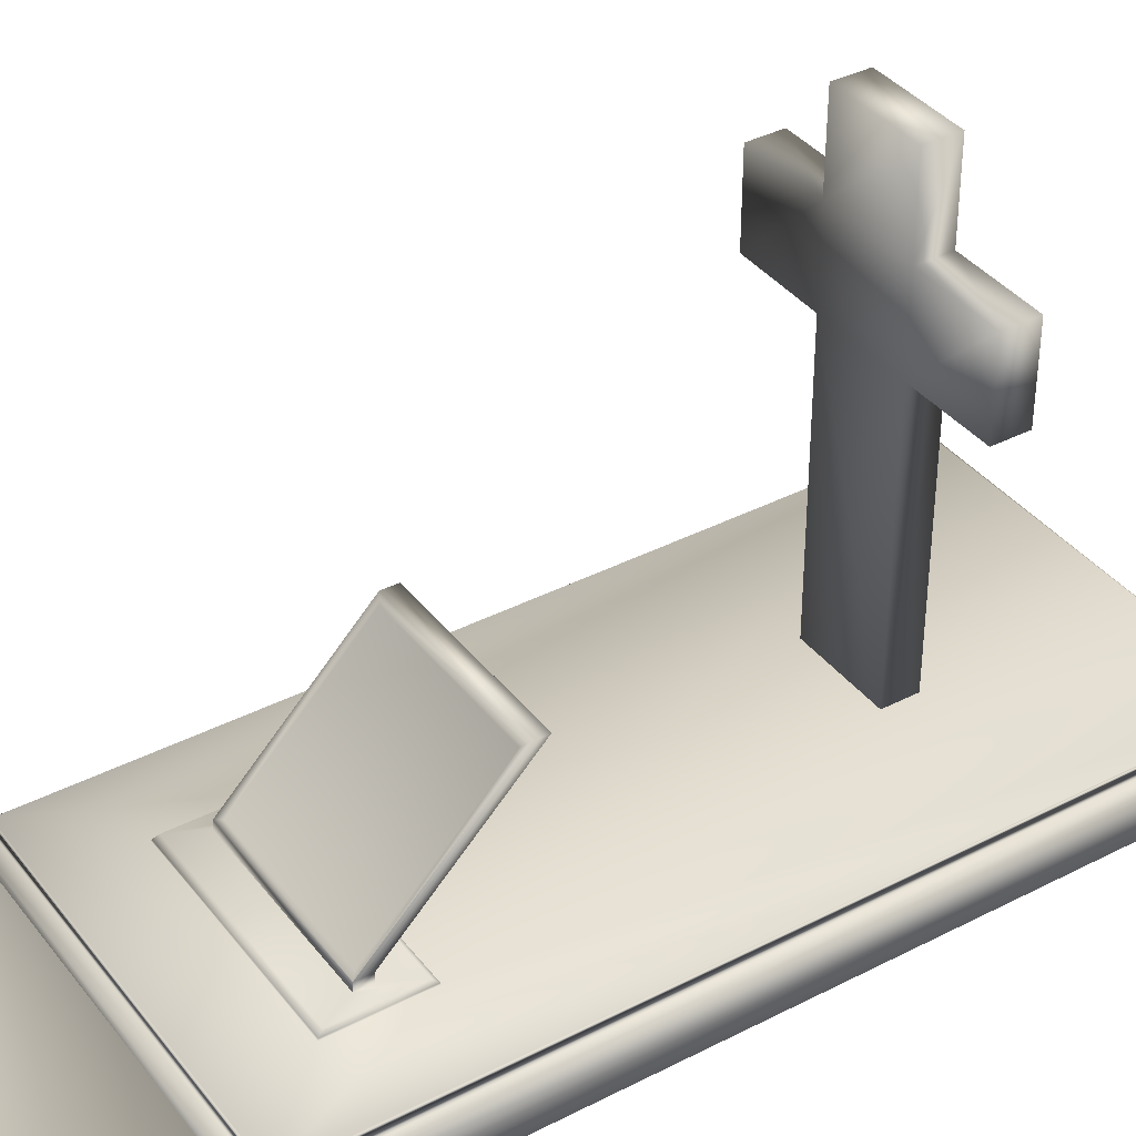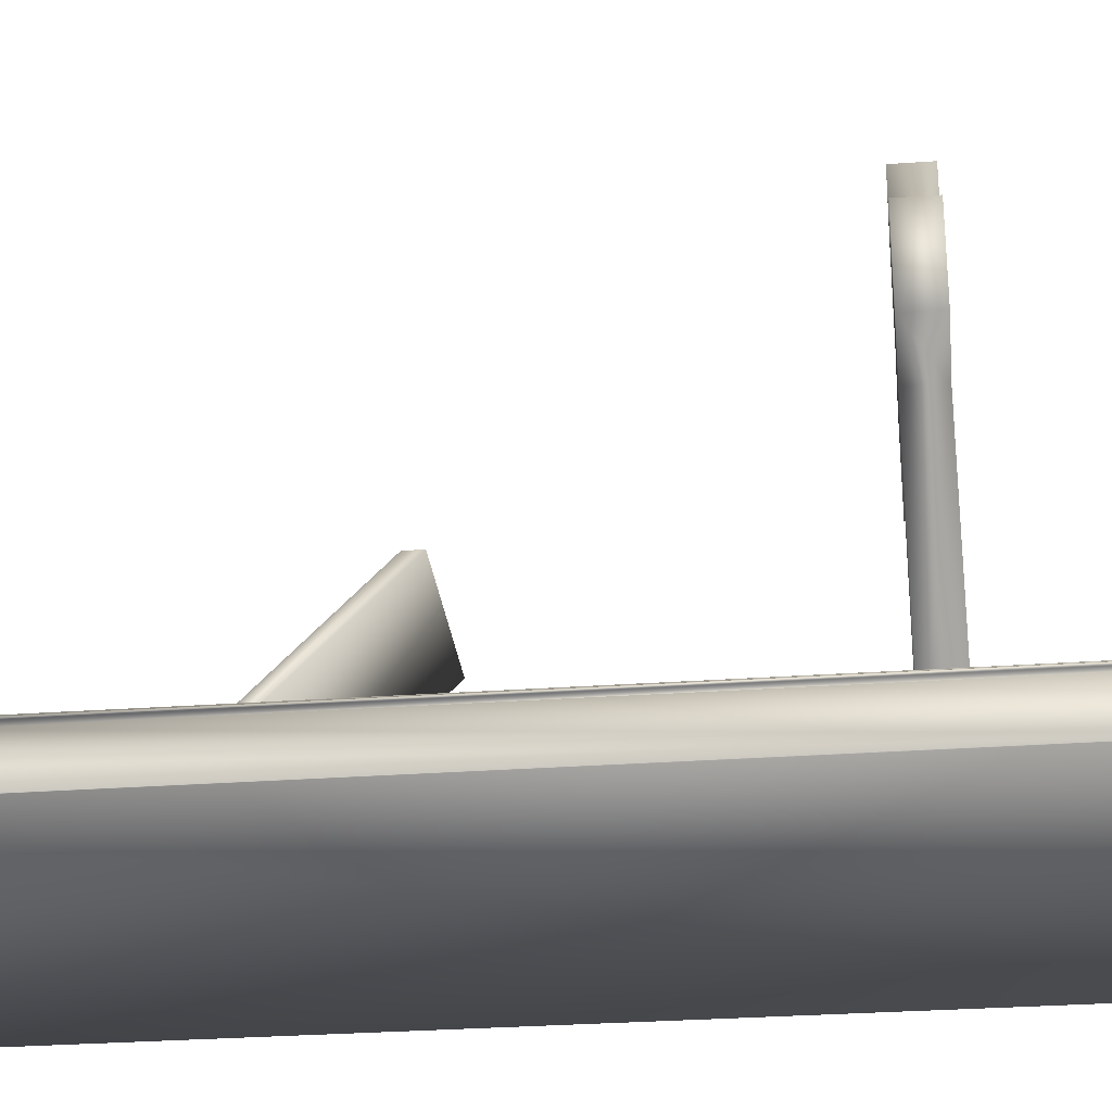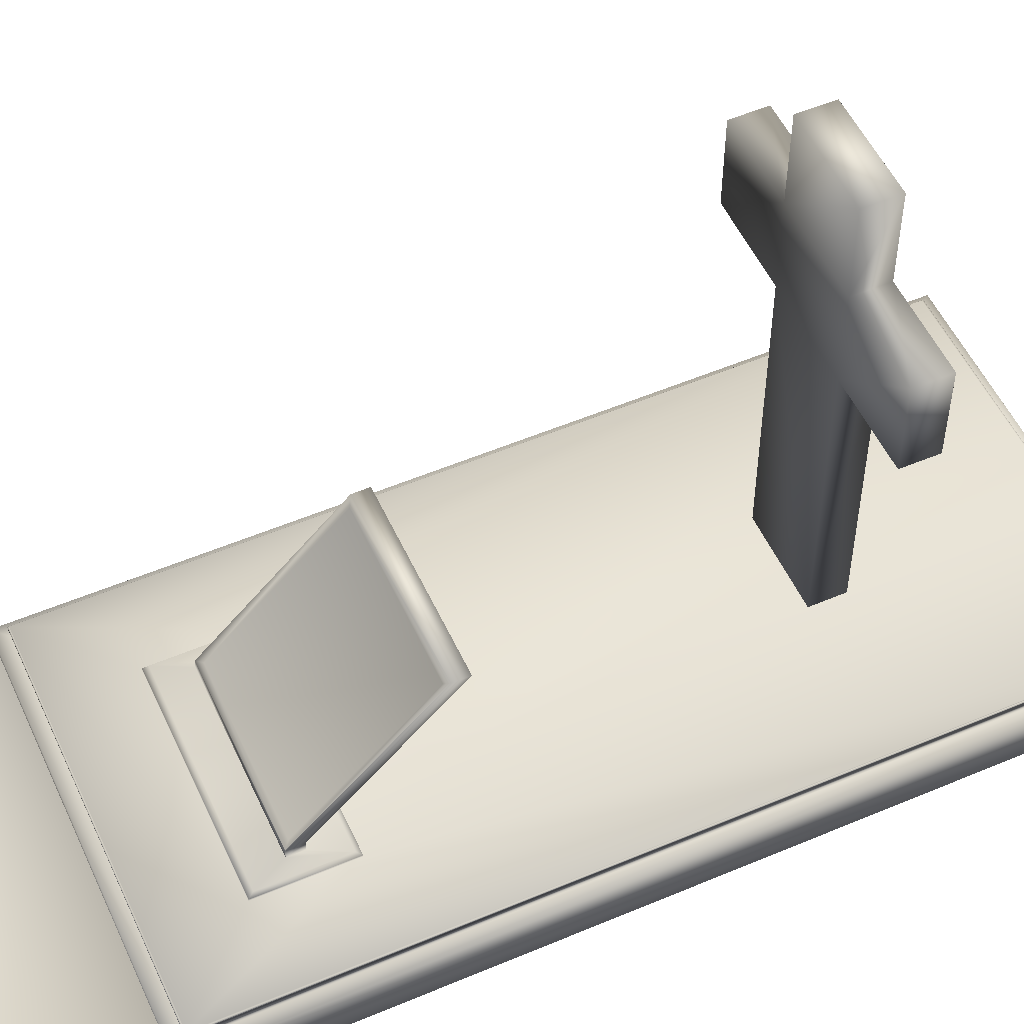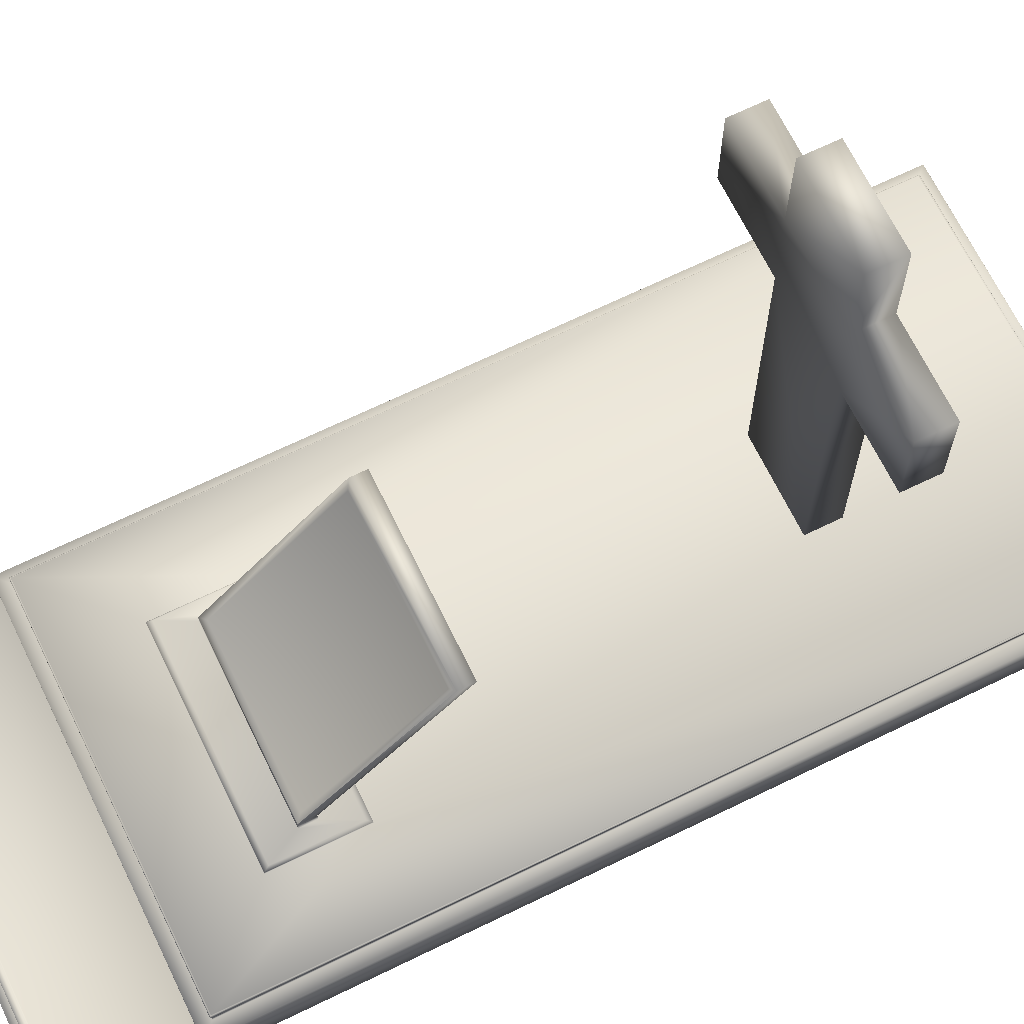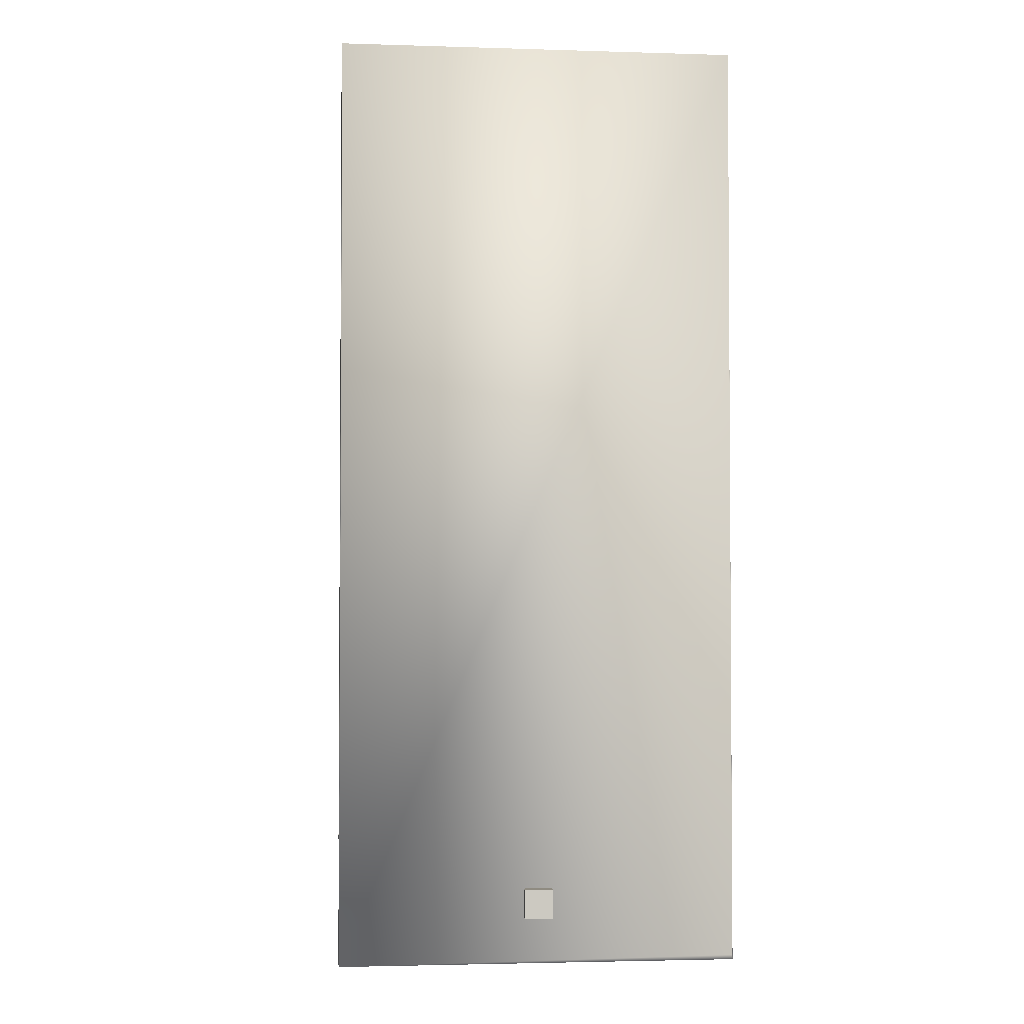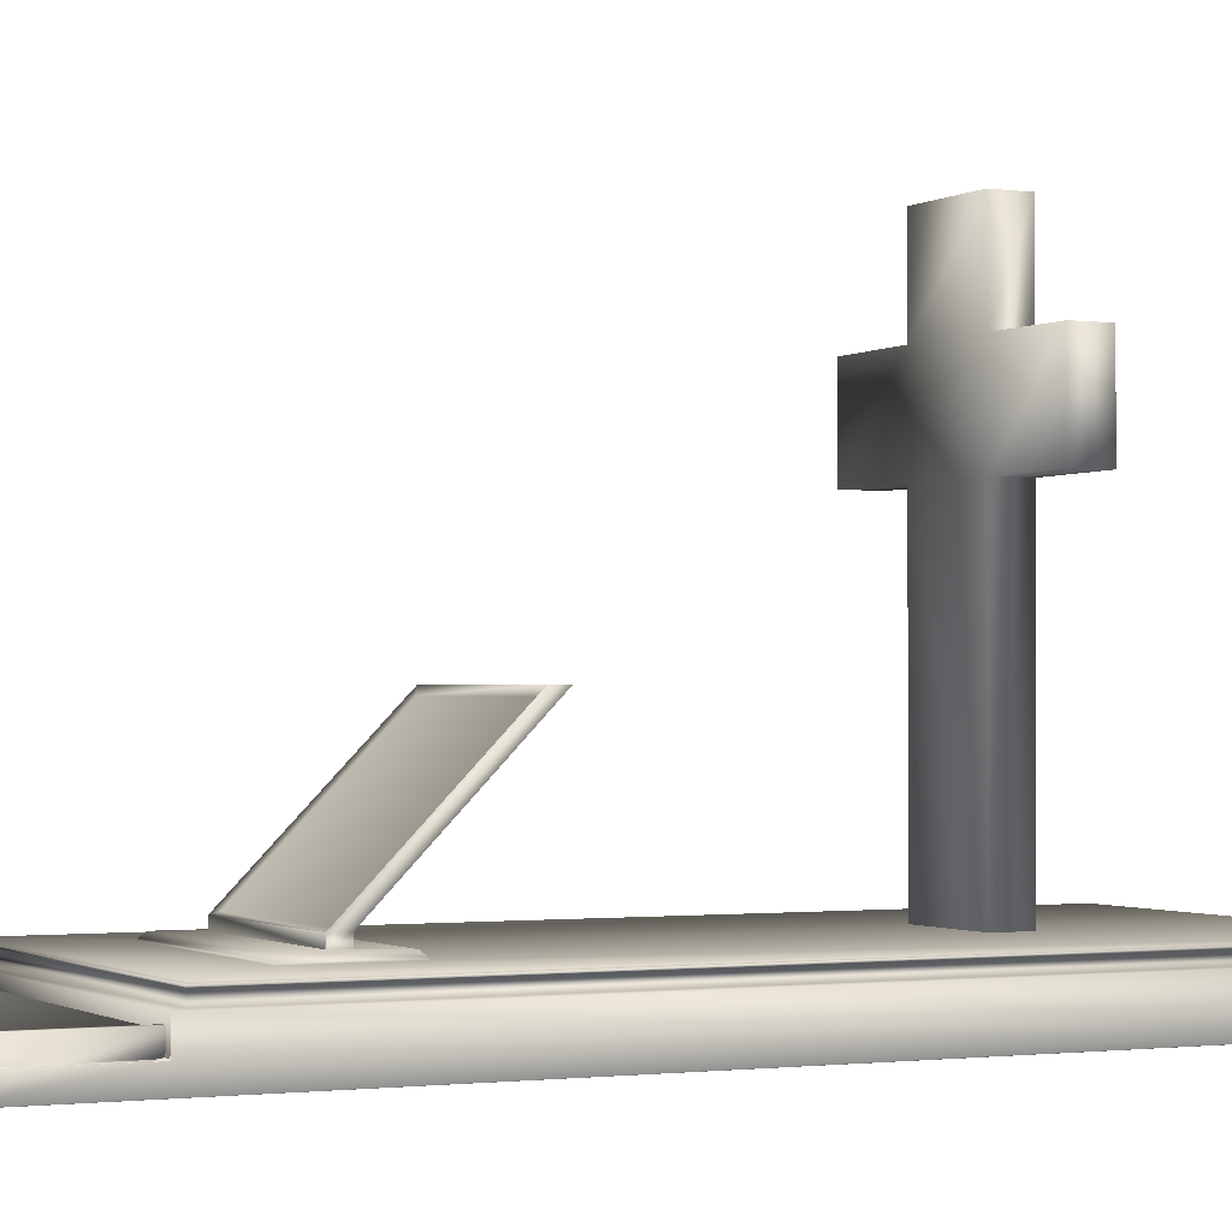
<metadata>
{"format":"obj","ext":"obj","renderer":"f3d","projection":"perspective","resolution":1024,"background":"white","views":[{"elev":37.7,"azim":-123.3,"up":"+Y"},{"elev":-28.6,"azim":-83.7,"up":"+Y"},{"elev":53.1,"azim":-114.4,"up":"+Y"},{"elev":67.9,"azim":-116.0,"up":"+Y"},{"elev":-2.6,"azim":-6.1,"up":"+Z"},{"elev":-1.1,"azim":-116.5,"up":"+Y"}]}
</metadata>
<code>
o Cube.003
v 1.638 11.51 22.16
v 4.667 11.53 22.16
v 4.663 11.53 23.34
v 1.636 11.51 23.34
v -1.635 11.51 22.16
v -4.663 11.53 22.16
v -4.666 14.53 22.16
v -1.636 11.51 23.34
v -1.624 1.687 23.34
v 1.621 1.684 23.34
v 1.643 14.55 23.34
v 4.666 14.53 23.34
v 1.641 14.55 22.16
v -4.67 11.53 23.34
v -4.665 14.53 23.34
v -1.619 17.58 22.16
v -1.624 17.57 23.35
v 1.621 17.58 23.34
v 1.628 17.58 22.17
v -1.644 14.55 22.17
v -1.64 14.55 23.34
v -1.625 1.685 22.16
v 1.628 1.688 22.17
v 4.664 14.53 22.16
f 6 7 5
f 18 17 11
f 3 12 4
f 3 4 1 2
f 10 4 8 9
f 21 8 4 11
f 13 11 12 24
f 6 5 8 14
f 8 21 15 14
f 12 3 2 24
f 18 19 16 17
f 21 20 7 15
f 11 13 19 18
f 7 6 14 15
f 22 23 10 9
f 13 1 5 20
f 16 19 13
f 23 1 4 10
f 20 21 17 16
f 22 9 8 5
f 13 24 2 1
f 20 16 13
f 17 21 11
f 7 20 5
f 1 23 22 5
f 12 11 4
o Plane.001
v -7.018 -0.04478 -2.128
v 7.018 -0.04501 -1.967
v -6.796 0.6165 -0.1699
v -6.473 0.6118 2.191
v -6.014 0.61 2.212
v -4.702 0.6085 2.23
v -6.068 0.6137 2.17
v -4.244 0.6158 2.143
v -3.804 2.009 5.329
v -7.03 -0.03219 29.25
v 7.019 1.446 30.63
v -6.233 1.384 30.63
v 6.581 1.897 30.19
v -6.577 1.816 2.589
v 4.508 0.6153 2.146
v 6.578 1.463 2.587
v 6.578 1.816 30.18
v -6.568 1.47 30.18
v 3.159 2.156 7.157
v 3.154 2.477 7.155
v 6.573 1.925 30.18
v 3.804 2.009 8.417
v 3.16 2.155 6.591
v 3.812 1.944 5.319
v 3.158 2.476 6.631
v -3.148 2.162 6.589
v 3.147 2.477 6.597
v -3.16 2.156 7.156
v -2.934 2.554 6.778
v -6.596 1.216 2.239
v -6.484 1.117 -1.648
v 6.587 1.217 -1.696
v 6.484 1.117 -1.645
v -6.788 1.214 2.239
v 4.087 0.6075 2.239
v 6.767 0.8115 2.248
v 6.8 0.6162 -0.09223
v 6.014 0.61 2.212
v 6.473 0.6119 2.191
v 6.068 0.6137 2.17
v 2.932 6.902 11.08
v 3.151 7.145 11.76
v -3.719 2.149 5.497
v 3.719 2.149 8.25
v -6.612 1.884 30.22
v 6.582 1.462 30.18
v -6.579 1.463 2.587
v -6.616 1.846 2.548
v 6.611 1.831 2.552
v 6.613 1.83 30.22
v 6.006 1.867 30.23
v -7.028 -0.03558 -1.904
v 7.027 -0.0365 -2.13
v -6.791 0.6214 -1.899
v -6.79 0.6437 2.241
v -6.794 0.6229 2.015
v -5.962 0.6515 2.199
v -6.756 0.7113 2.248
v 6.791 0.6369 2.243
v 6.793 0.6258 2.095
v 6.474 0.6822 2.223
v 6.792 0.6211 -1.896
v -7.021 -0.04046 30.63
v 7.026 -0.04009 30.63
v -6.578 1.462 30.18
v -7.023 1.455 2.145
v 7.025 1.454 2.144
v -7.024 1.455 30.63
v 7.025 1.455 30.62
v -3.812 1.945 5.319
v -3.812 1.944 8.428
v 3.812 1.945 8.426
v -6.567 1.938 2.602
v 6.562 1.938 2.597
v -6.565 1.937 30.16
v -6.575 1.917 30.18
v 6.565 1.938 30.14
v -3.16 2.156 6.592
v 2.934 2.553 6.777
v -3.156 2.477 7.155
v -2.934 6.904 11.08
v -3.151 7.144 11.76
v -7.024 0.6121 -2.127
v -7.03 0.6074 2.143
v -7.016 0.6514 2.132
v -5.645 0.6226 1.954
v -7.021 0.6134 1.873
v -6.842 0.7428 2.135
v 7.03 0.6079 2.144
v 7.021 0.615 1.881
v 5.635 0.6222 1.954
v 6.998 0.6479 2.105
v 7.019 0.7439 2.136
v 7.021 0.6129 -2.128
v -6.588 1.217 -1.695
v 6.786 1.214 2.238
v 6.597 1.216 2.24
v 6.787 1.208 -1.891
v 6.775 1.219 -1.878
v -6.486 1.111 2.241
v 6.487 1.112 2.241
v -3.142 2.483 6.605
v -3.155 2.469 6.596
v 3.153 7.141 11.21
v 3.718 2.149 5.496
v 3.806 2.008 5.327
v -3.717 2.149 8.25
v -3.806 2.008 8.419
v -6.579 1.816 30.18
v -6.583 1.897 30.19
v -6.579 1.898 2.585
v 6.58 1.899 2.588
v 6.577 1.816 2.589
v -6.61 1.83 30.22
v -6.609 1.886 2.554
v -6.606 1.827 2.558
v 6.612 1.885 2.552
v 6.612 1.885 30.22
v 6.578 1.469 30.17
v -3.152 7.144 11.21
v -6.784 1.216 -1.889
f 107 78 86
f 107 86 118
f 27 110 28
f 136 45 37
f 137 40 38
f 34 92 90
f 32 90 91
f 42 70 41
f 43 44 104
f 100 37 45
f 126 53 103
f 48 98 94
f 68 43 131
f 54 55 119
f 144 65 105
f 128 65 144
f 127 102 104
f 88 36 87
f 83 86 122
f 119 145 54
f 59 60 82
f 120 123 121
f 123 119 56
f 53 105 65
f 66 128 144
f 144 106 66
f 44 66 104
f 138 133 74
f 72 141 73
f 74 141 142
f 81 82 79
f 85 84 83
f 85 59 84
f 112 110 109
f 115 117 116
f 117 113 116
f 113 114 116
f 118 113 77
f 113 118 114
f 61 114 118
f 87 25 88
f 92 36 35
f 35 93 92
f 90 32 112
f 113 117 91
f 117 39 91
f 89 70 42
f 135 97 98
f 100 45 99
f 100 99 97
f 143 41 70
f 33 130 48 94
f 127 126 51
f 47 44 43
f 47 51 49
f 127 50 102
f 144 104 106
f 127 144 126
f 80 79 27
f 86 78 122
f 83 61 86
f 60 59 85
f 122 123 120
f 123 122 145
f 120 60 83
f 124 82 125
f 42 133 89
f 37 134 142
f 100 134 37
f 134 100 135
f 75 74 142
f 73 74 41
f 73 140 72
f 141 139 135
f 41 137 73
f 108 107 76
f 25 26 88
f 28 29 27
f 29 30 27
f 110 31 28
f 110 32 31
f 107 118 77 25
f 88 77 113
f 108 76 34
f 36 88 35
f 33 94 95 132
f 93 88 113
f 113 91 93
f 90 108 34
f 89 133 71
f 133 38 71
f 32 91 39
f 40 137 143
f 137 41 143
f 41 133 42
f 104 52 43
f 67 102 47
f 47 129 67
f 46 132 95 96
f 98 136 135
f 96 48 130
f 96 130 46
f 98 48 96 101
f 129 47 43
f 43 68 129
f 103 51 126
f 95 99 101
f 44 47 128 66
f 47 49 128
f 126 144 105 53
f 131 43 52
f 51 47 50
f 50 127 51
f 131 52 102
f 102 67 131
f 54 124 55
f 55 124 125 57
f 144 127 104
f 122 78 145
f 121 56 57 125
f 122 120 83
f 27 79 58
f 56 119 55
f 103 65 128 51
f 54 145 58
f 67 33 132
f 67 132 131
f 82 30 59
f 61 62 63
f 61 59 62
f 61 63 115
f 63 64 115
f 64 39 115
f 121 123 56
f 123 145 119
f 65 103 53
f 70 89 92 93
f 104 66 106
f 68 46 130
f 68 130 129
f 74 133 41
f 130 67 129
f 130 33 67
f 132 46 68
f 132 68 131
f 52 104 102
f 40 70 93 91
f 69 72 138
f 71 40 91 90
f 89 71 90 92
f 25 87 34 76
f 141 74 73
f 75 69 138
f 140 137 38
f 76 107 25
f 80 81 79
f 80 30 81
f 34 87 92
f 109 110 111
f 112 32 110
f 109 111 108
f 114 115 116
f 115 39 117
f 120 121 60
f 26 25 77
f 111 107 108
f 111 110 27
f 111 27 107
f 61 115 114
f 93 35 88
f 26 77 88
f 97 99 95 94
f 90 109 108
f 109 90 112
f 36 92 87
f 40 71 38
f 70 40 143
f 99 45 101
f 100 97 135
f 136 98 45
f 101 45 98
f 98 97 94
f 95 101 96
f 37 142 141 136
f 102 50 47
f 49 51 128
f 27 30 80
f 84 59 61
f 84 61 83
f 78 107 27
f 86 61 118
f 85 83 60
f 58 79 82
f 145 78 27
f 27 58 145
f 58 82 54
f 82 60 125
f 57 56 55
f 54 82 124
f 125 60 121
f 82 81 30
f 38 133 140
f 74 75 138
f 69 142 134
f 69 75 142
f 135 139 69 134
f 140 73 137
f 141 135 136
f 141 72 139
f 138 72 140
f 133 138 140
f 139 72 69
o Cube.004
v 0.5 -0.5 -0.5
v 0.5 -0.5 0.5
v -0.5 -0.5 0.5
v -0.5 -0.5 -0.5
v 0.5 0.5 -0.5
v -0.5 0.5 -0.5
v -0.5 0.5 0.5
v 0.5 0.5 0.5
f 146 147 148 149
f 150 151 152 153
f 146 150 153 147
f 147 153 152 148
f 148 152 151 149
f 150 146 149 151

</code>
